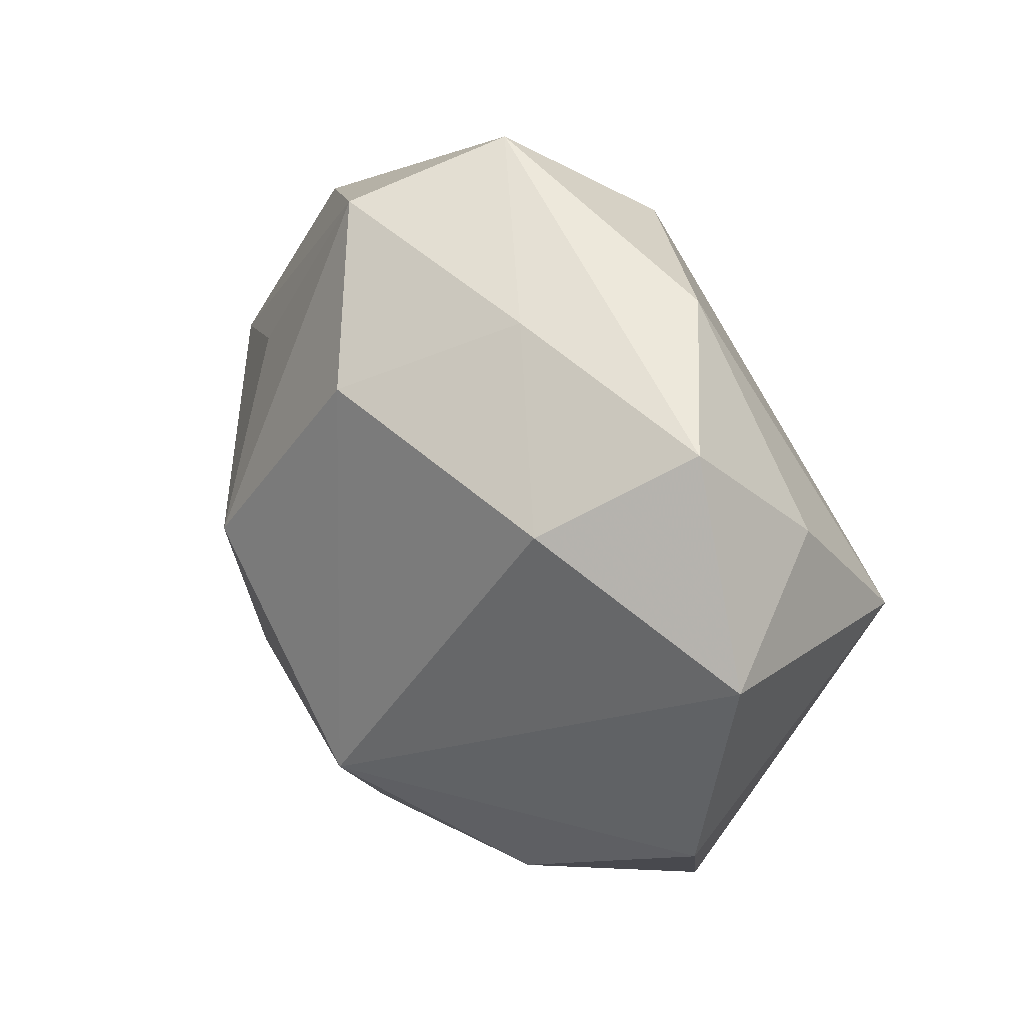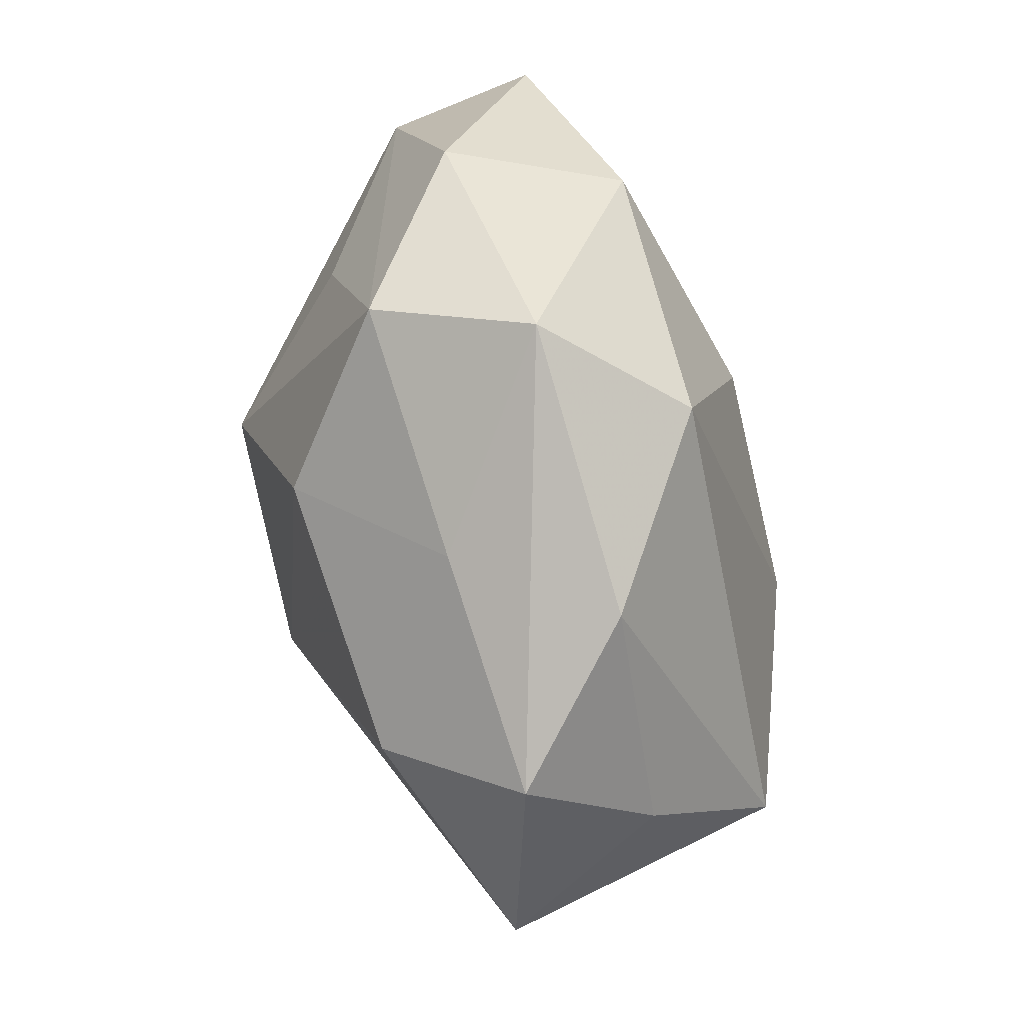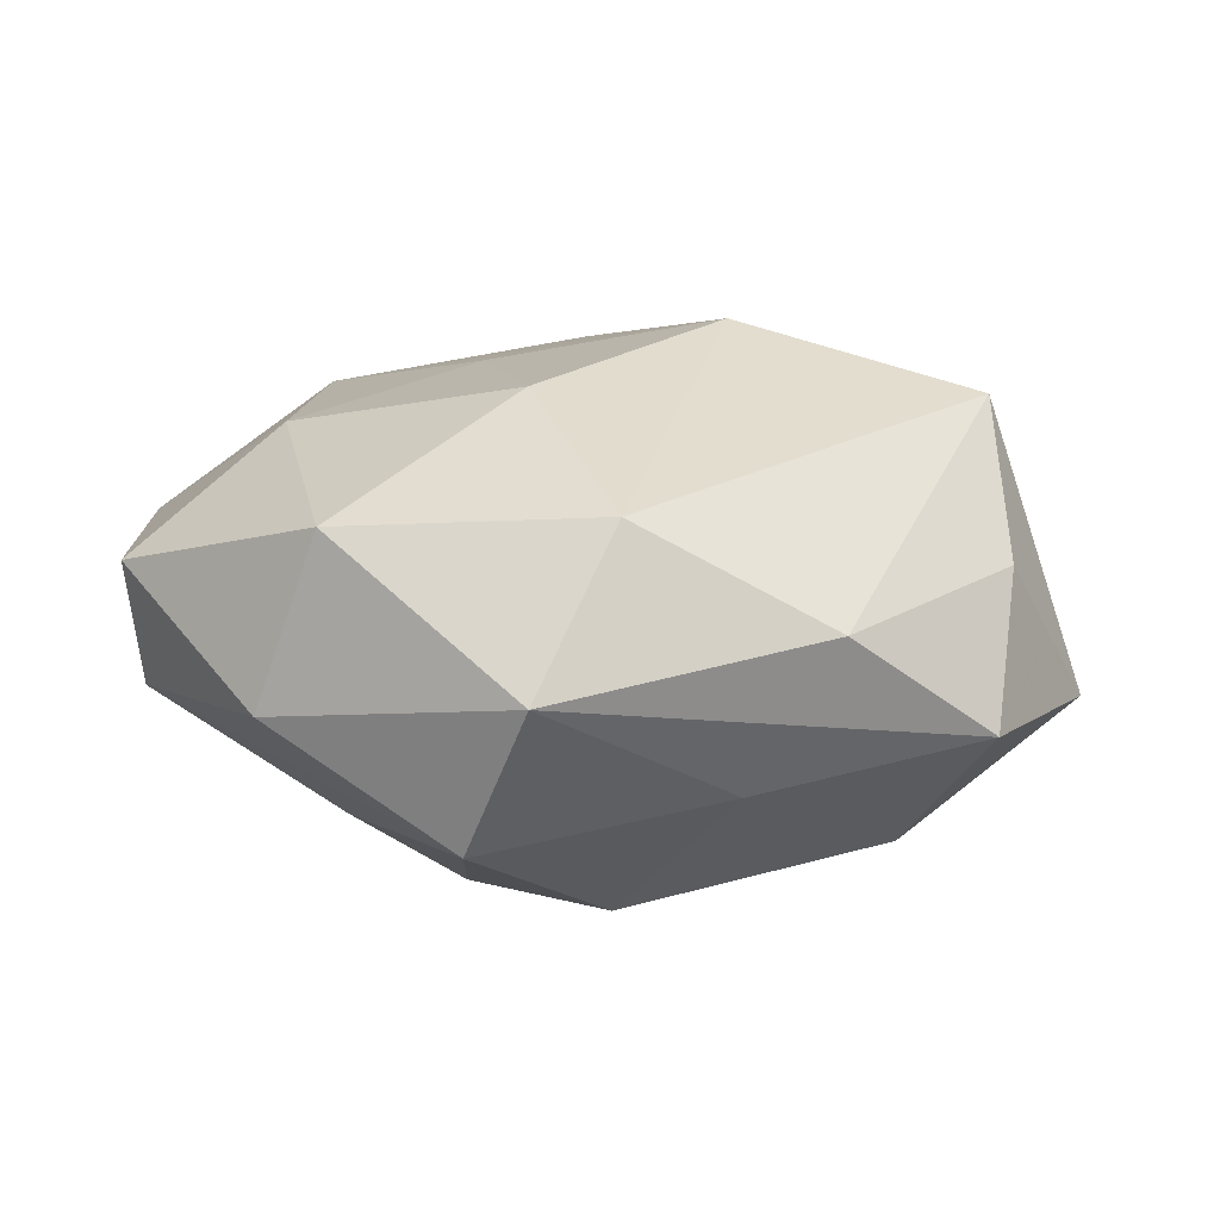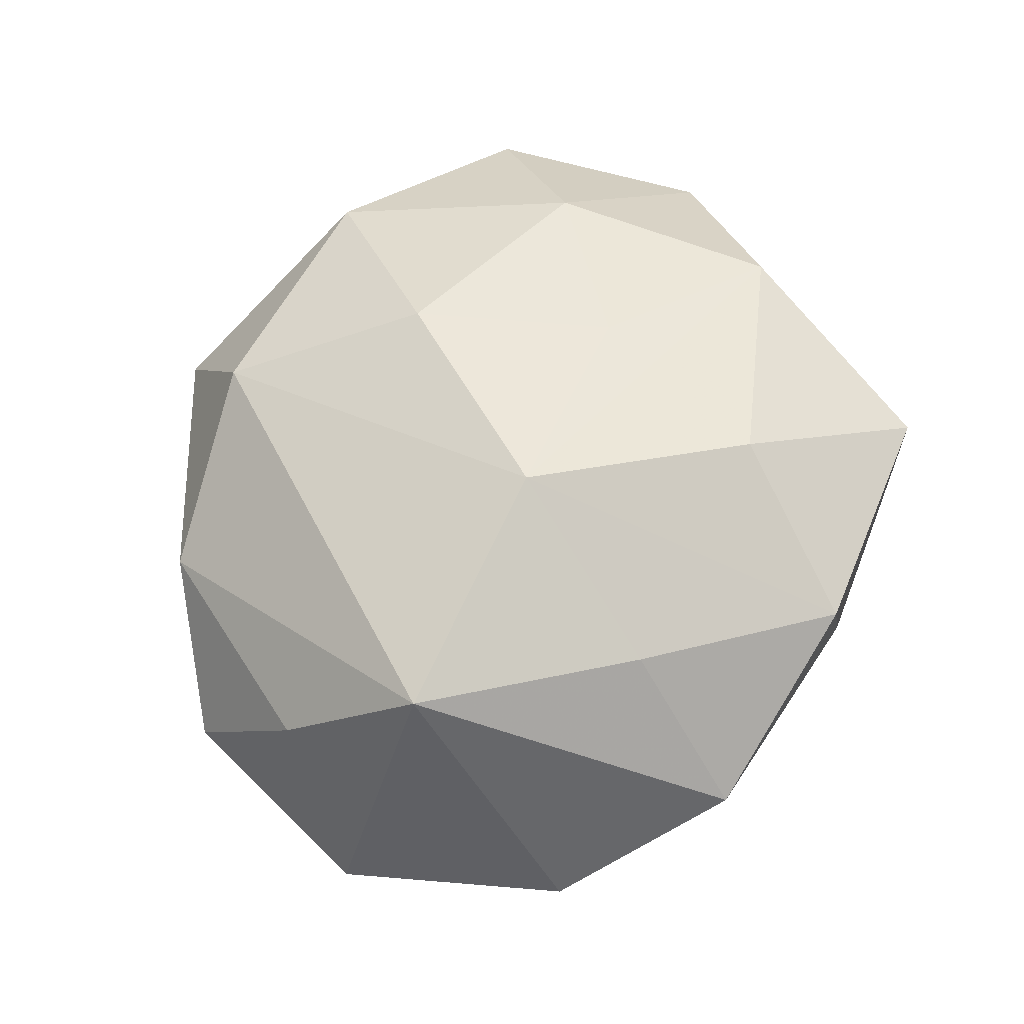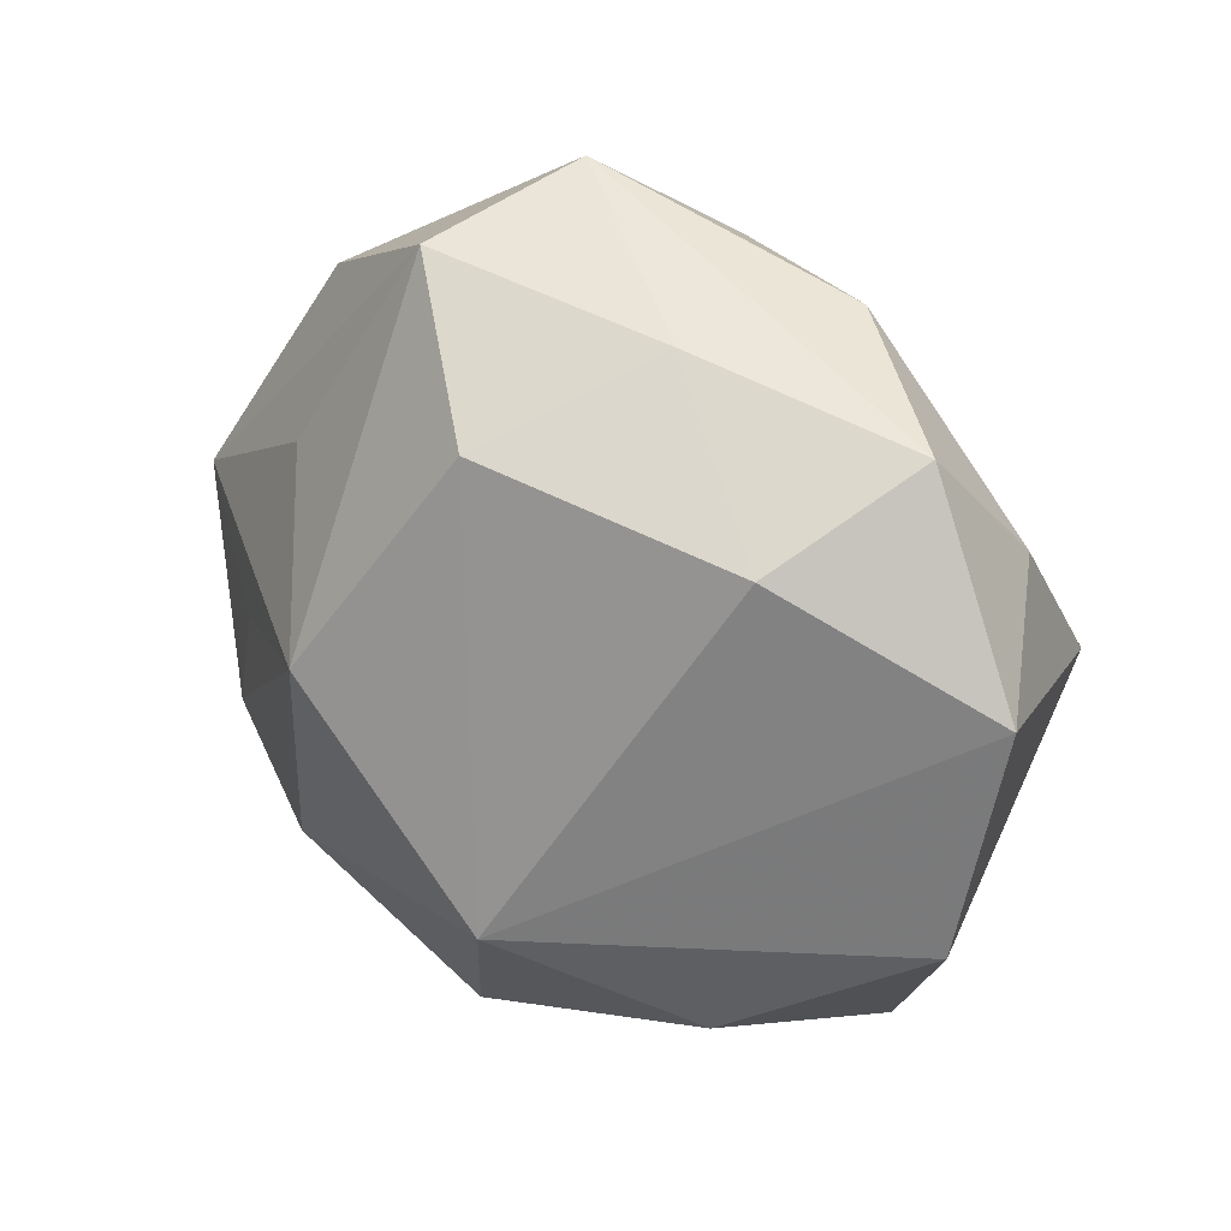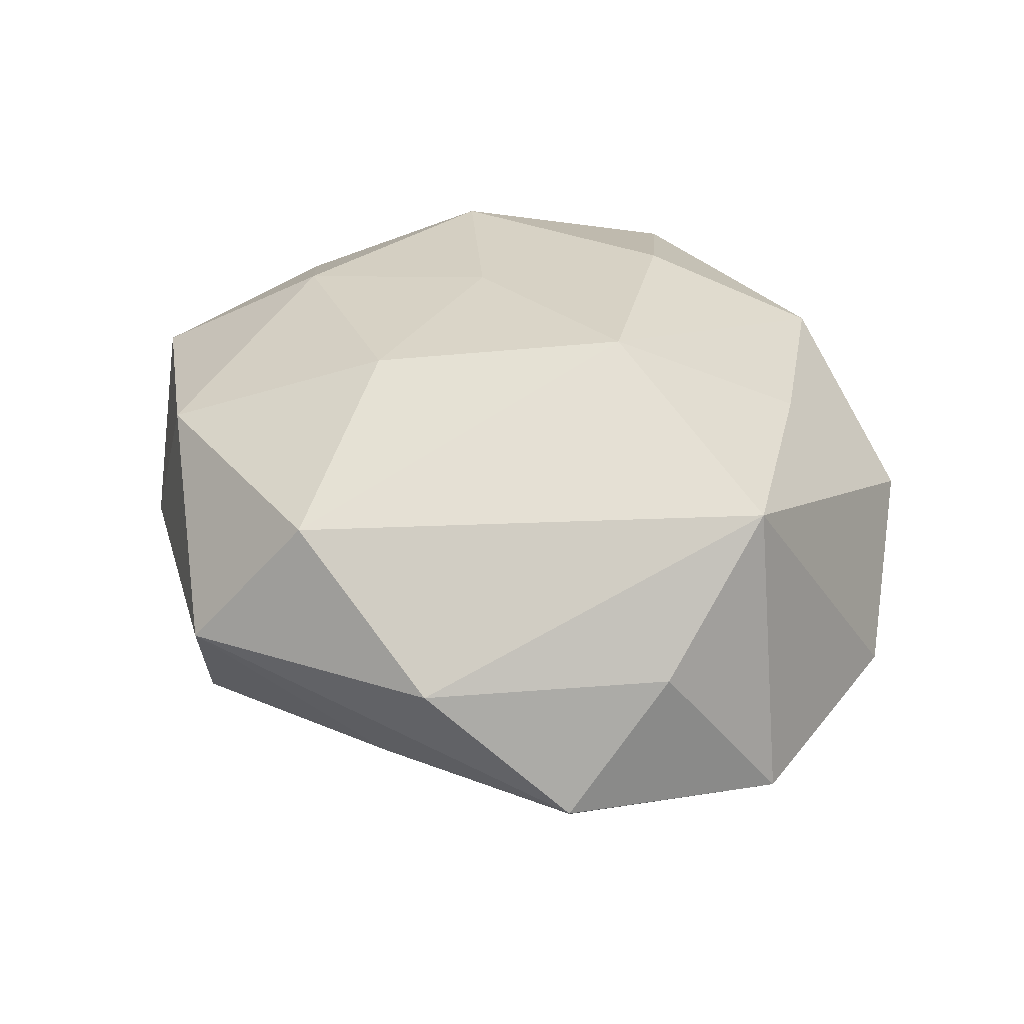
<metadata>
{"format":"obj","ext":"obj","renderer":"f3d","projection":"perspective","resolution":1024,"background":"white","views":[{"elev":31.4,"azim":-126.4,"up":"+Y"},{"elev":73.4,"azim":-99.1,"up":"+Y"},{"elev":16.0,"azim":-178.5,"up":"+Z"},{"elev":59.7,"azim":-72.5,"up":"+Z"},{"elev":24.6,"azim":-142.8,"up":"+Y"},{"elev":40.5,"azim":-133.2,"up":"+Z"}]}
</metadata>
<code>
v 0.03324 0.03332 -0.00298
v -0.05228 0.007126 -0.008435
v 0.03359 -0.001471 -0.01849
v -0.03377 -0.03532 0.003189
v -0.00407 -0.04265 -0.002377
v -0.04323 0.01664 0.008682
v 0.002327 -0.02697 0.02446
v 0.02466 -0.03788 -0.006871
v -0.04083 0.0299 -0.005578
v -0.002081 0.02734 -0.02567
v -0.007311 -0.02 -0.03083
v 0.005105 0.04822 0.002888
v -0.01523 0.03627 -0.009934
v -0.04187 0.0006399 0.02342
v 0.01194 0.04218 -0.01429
v 0.01486 0.003003 -0.03209
v -0.01378 -0.003905 0.03066
v -0.03165 0.02058 -0.02025
v 0.01863 -0.0446 0.01203
v -0.02498 0.03785 0.007191
v 0.04884 0.00906 -0.007435
v -0.01127 -0.04213 0.01404
v -0.04652 -0.0186 -0.008522
v 0.04985 -0.007791 0.008109
v -0.003257 0.03775 0.01878
v 0.03321 0.005415 0.02097
v 0.04886 0.01829 0.00901
v 0.003468 -0.03712 -0.01783
v 0.01288 -0.006235 0.02547
v 0.04513 -0.01832 -0.008861
v 0.006735 0.01649 0.02708
v 0.03154 -0.02133 0.02007
v 0.02642 0.03338 0.0165
v 0.02383 -0.02212 -0.02228
v -0.02397 -0.03175 -0.01506
v -0.0266 -0.02184 0.01894
v 0.02585 0.01988 -0.01803
f 18 11 2
f 2 11 23
f 12 20 25
f 11 18 10
f 35 23 11
f 2 23 14
f 17 25 14
f 14 25 20
f 28 35 11
f 11 10 16
f 13 10 18
f 9 18 2
f 9 13 18
f 9 20 12
f 12 13 9
f 31 25 17
f 7 22 19
f 17 22 7
f 19 32 7
f 7 32 17
f 36 22 17
f 17 14 36
f 8 30 19
f 19 28 8
f 35 28 5
f 19 22 5
f 5 28 19
f 11 16 34
f 34 16 30
f 34 28 11
f 30 8 34
f 34 8 28
f 21 30 3
f 3 16 21
f 30 16 3
f 6 14 20
f 20 9 6
f 2 14 6
f 6 9 2
f 17 32 29
f 29 32 26
f 29 31 17
f 26 31 29
f 19 30 24
f 24 32 19
f 24 30 21
f 26 32 24
f 25 31 33
f 33 31 26
f 12 25 33
f 33 1 12
f 12 1 15
f 15 13 12
f 10 13 15
f 15 16 10
f 15 1 21
f 4 14 23
f 4 36 14
f 22 36 4
f 23 35 4
f 35 5 4
f 4 5 22
f 27 24 21
f 21 1 27
f 1 33 27
f 26 24 27
f 27 33 26
f 21 16 37
f 37 15 21
f 16 15 37

</code>
